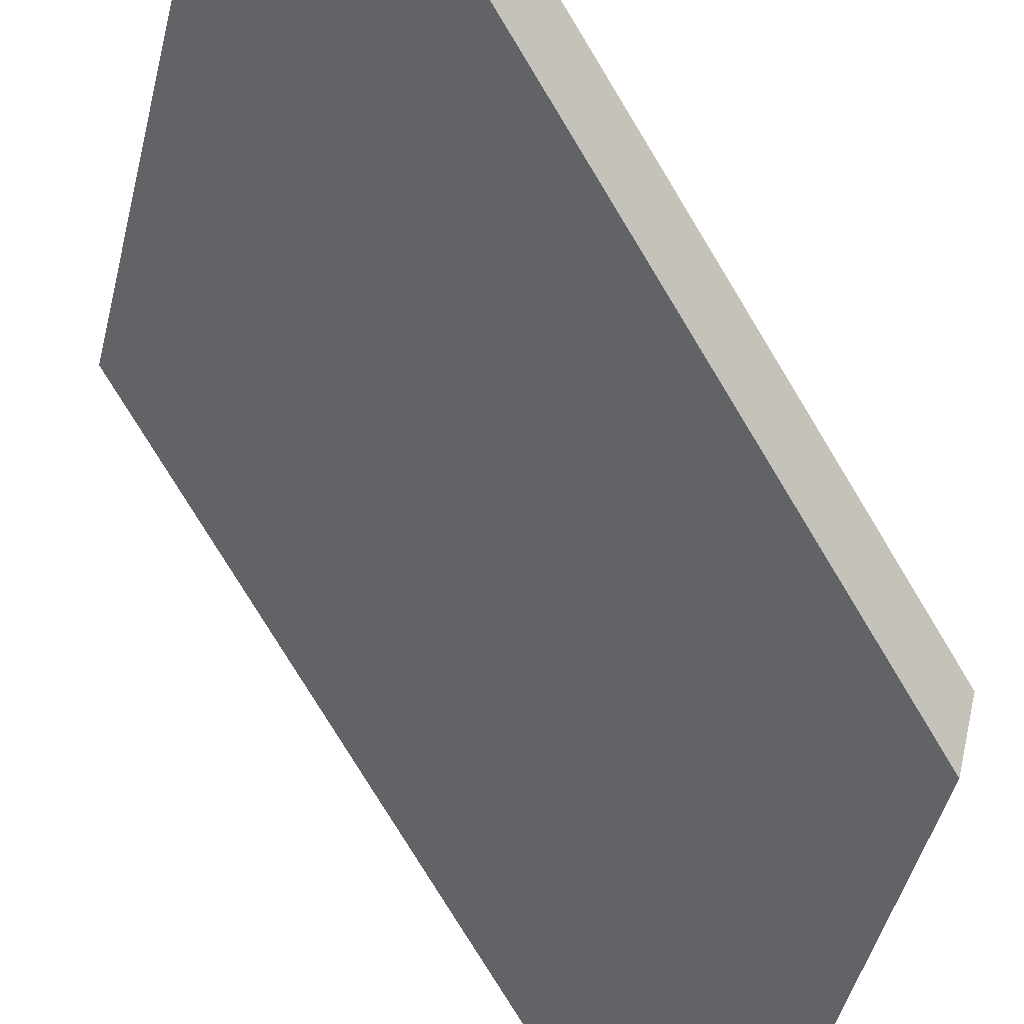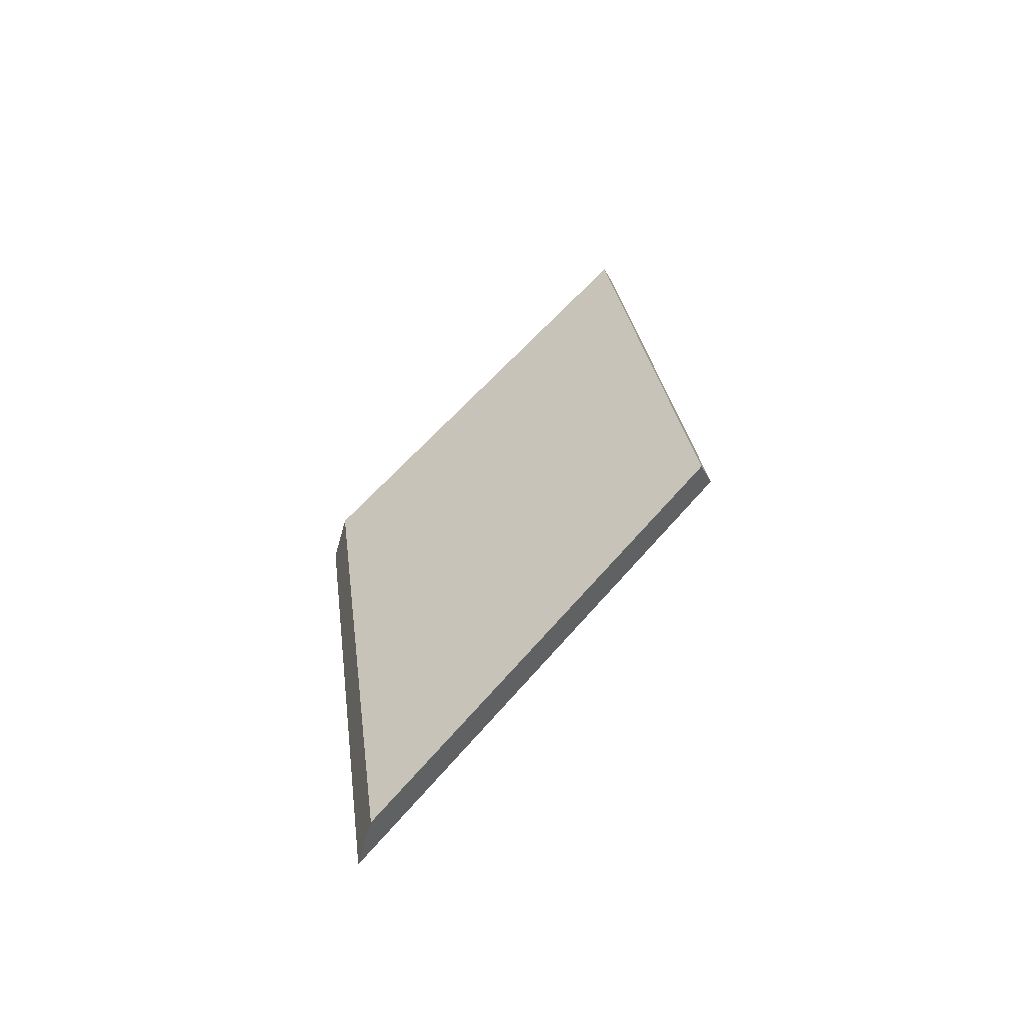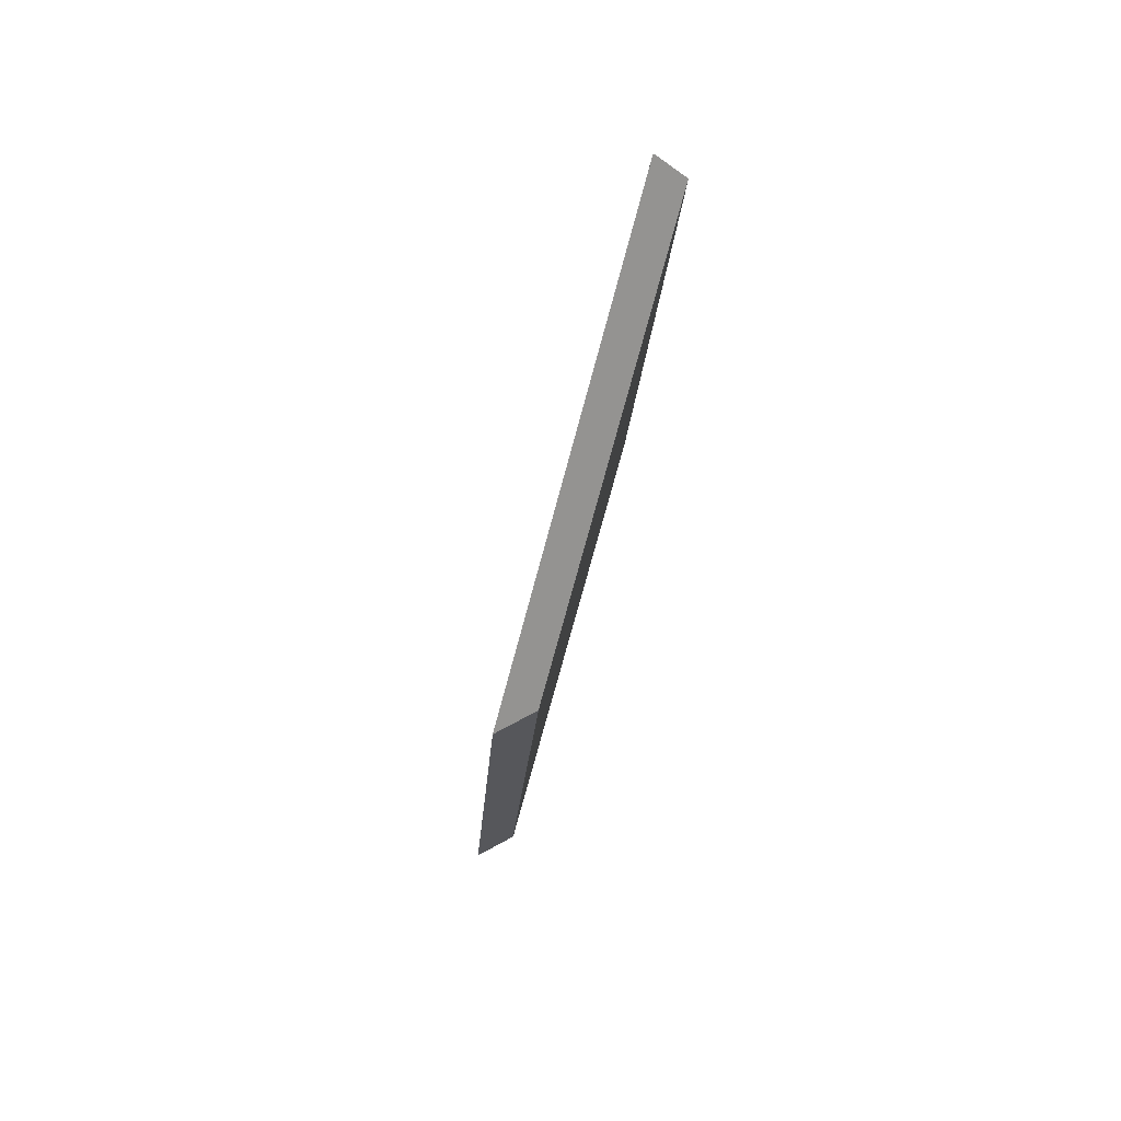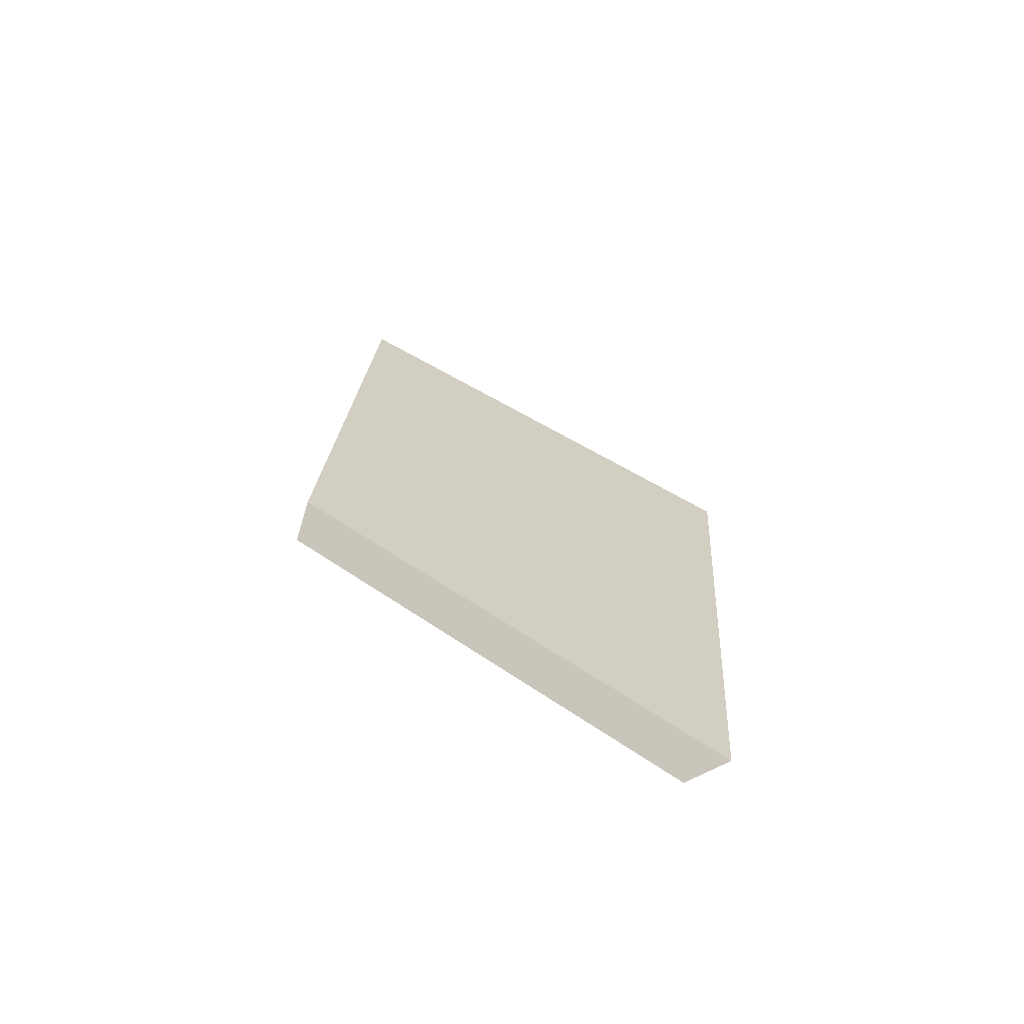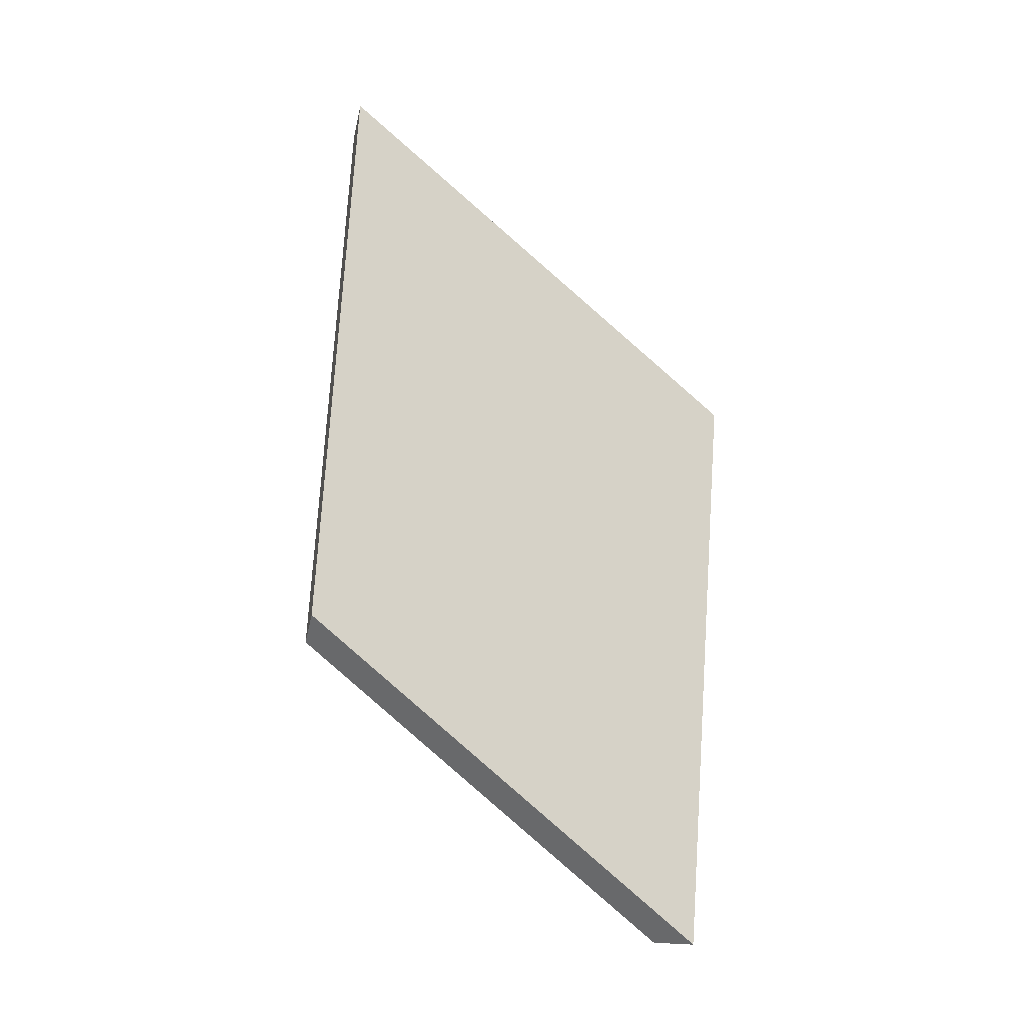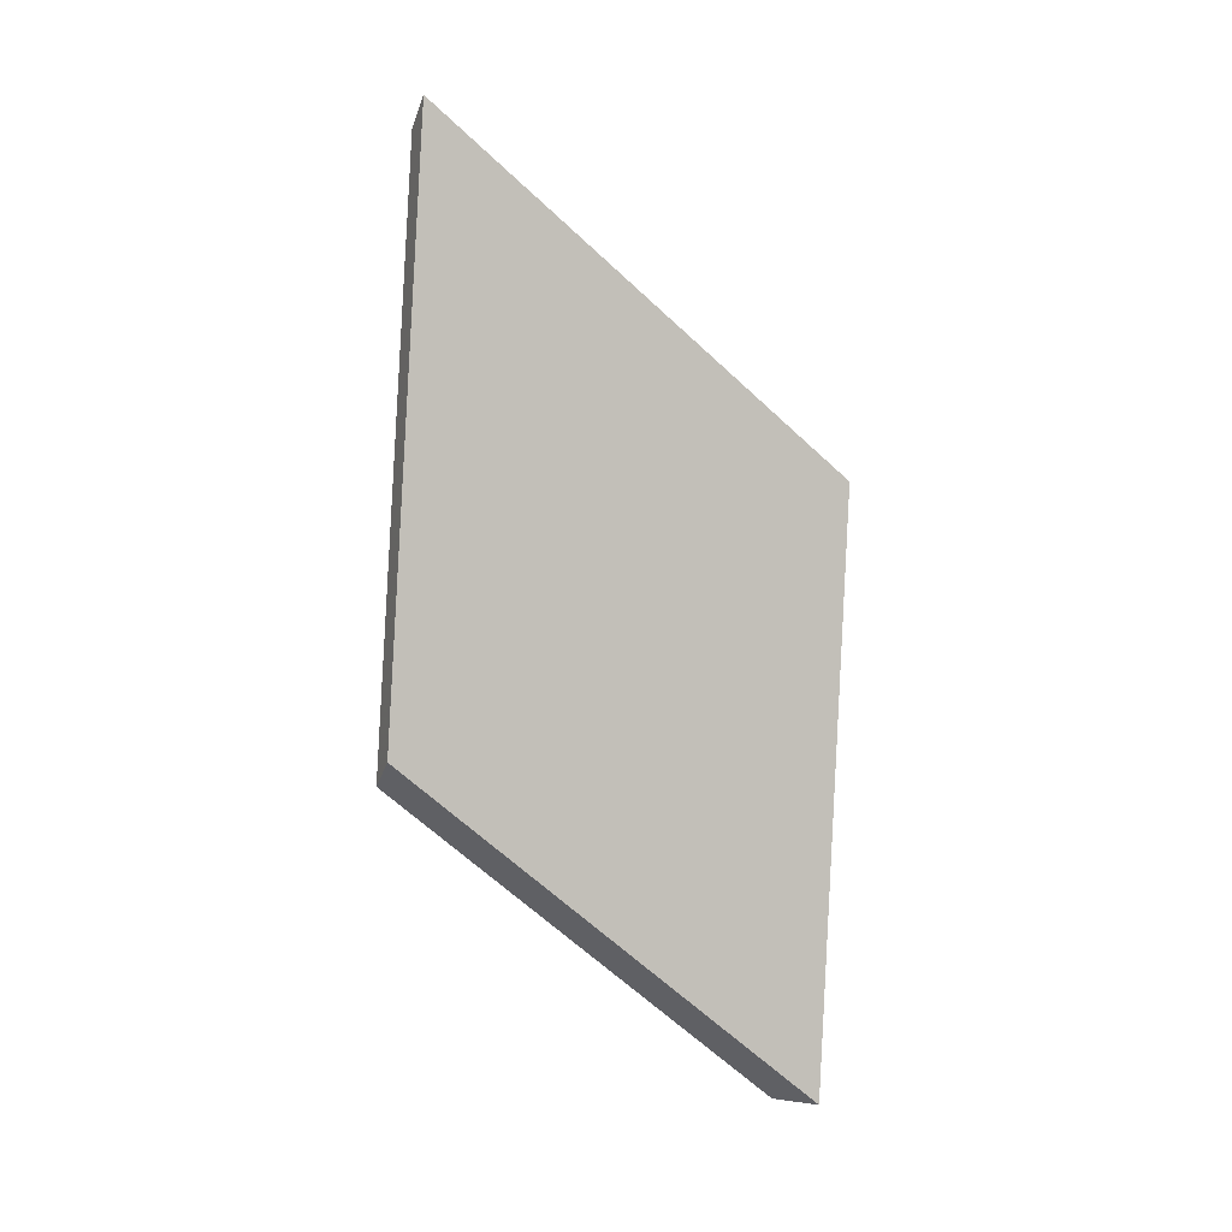
<metadata>
{"format":"obj","ext":"obj","renderer":"f3d","projection":"perspective","resolution":1024,"background":"white","views":[{"elev":-73.9,"azim":23.7,"up":"+Y"},{"elev":-64.9,"azim":-15.8,"up":"+Z"},{"elev":64.8,"azim":-119.3,"up":"+Z"},{"elev":-62.0,"azim":120.3,"up":"+Z"},{"elev":-8.5,"azim":121.9,"up":"+Z"},{"elev":5.2,"azim":114.5,"up":"+Z"}]}
</metadata>
<code>
v -7.183 0.2025 -4.171
v -7.169 0.1866 -4.154
v -7.173 0.1866 -4.121
v -7.187 0.2025 -4.139
v -7.187 0.2051 -4.139
v -7.187 0.2025 -4.139
v -7.173 0.1866 -4.121
v -7.172 0.1879 -4.12
v -7.172 0.1879 -4.12
v -7.173 0.1866 -4.121
v -7.169 0.1866 -4.154
v -7.168 0.1879 -4.152
v -7.168 0.1879 -4.152
v -7.169 0.1866 -4.154
v -7.183 0.2025 -4.171
v -7.183 0.2051 -4.171
v -7.183 0.2051 -4.171
v -7.183 0.2025 -4.171
v -7.187 0.2025 -4.139
v -7.187 0.2051 -4.139
v -7.187 0.2051 -4.139
v -7.172 0.1879 -4.12
v -7.168 0.1879 -4.152
v -7.183 0.2051 -4.171
f 1 2 3
f 1 3 4
f 5 6 7
f 5 7 8
f 9 10 11
f 9 11 12
f 13 14 15
f 13 15 16
f 17 18 19
f 17 19 20
f 21 22 23
f 21 23 24

</code>
